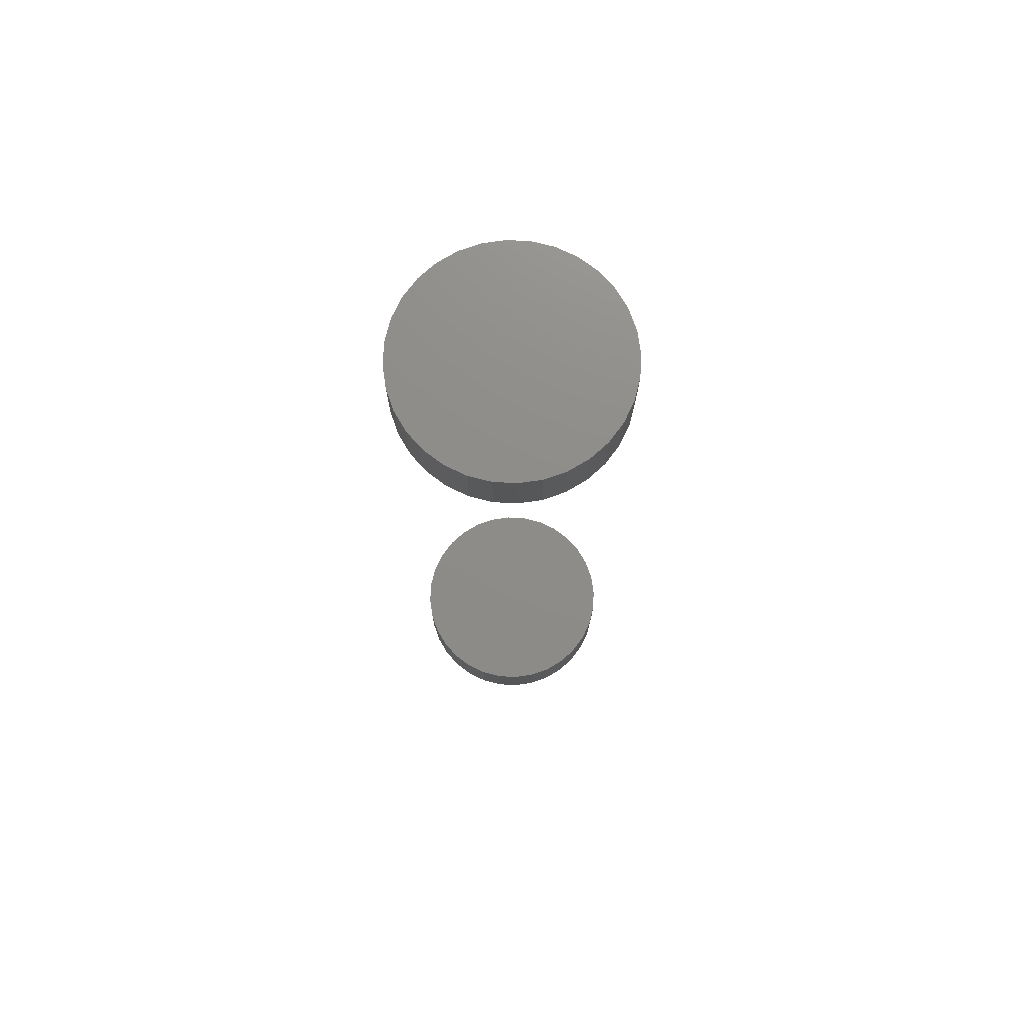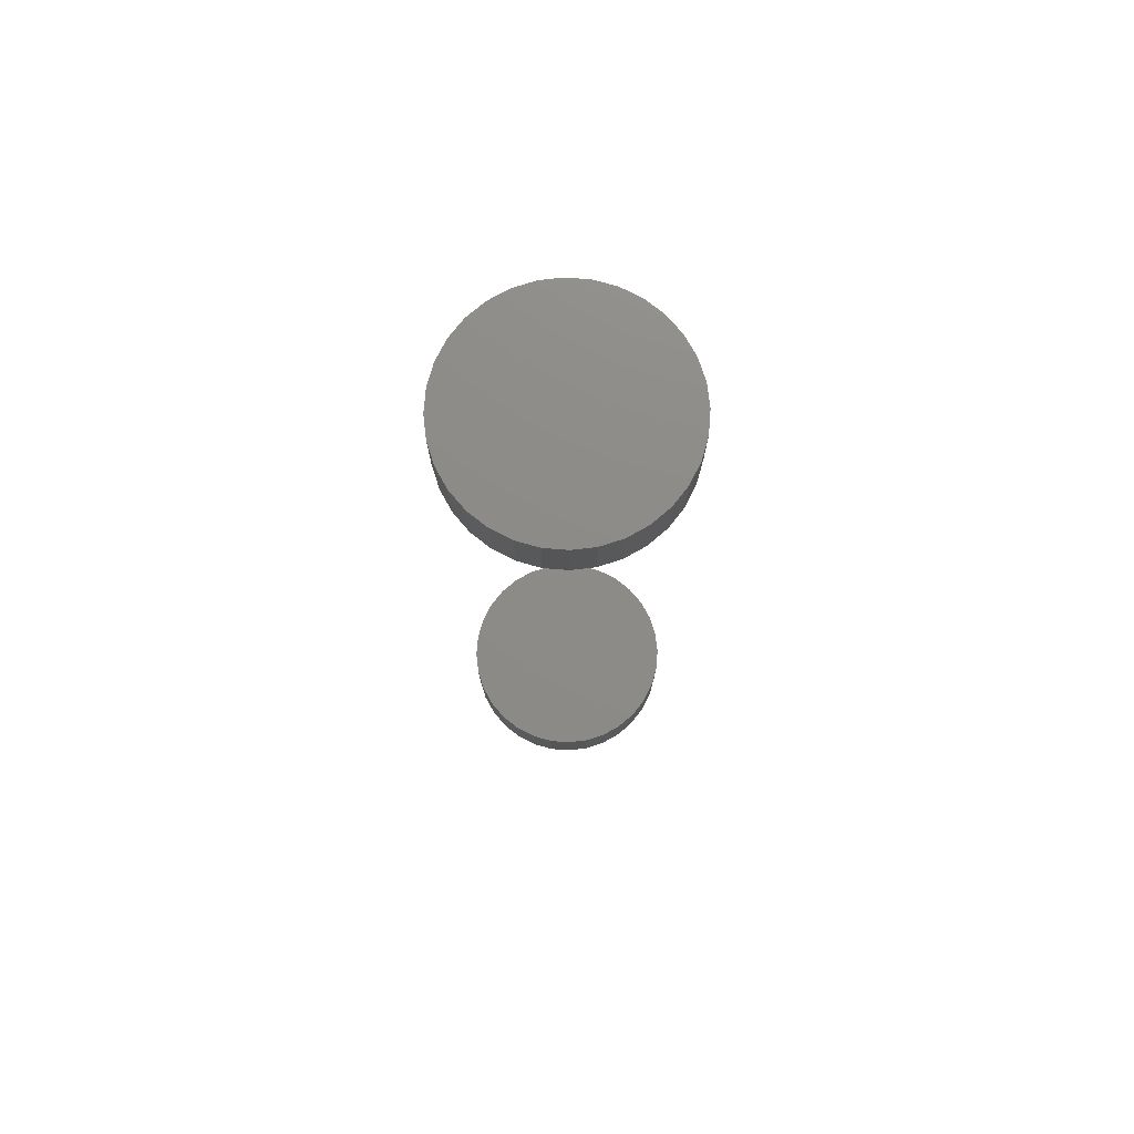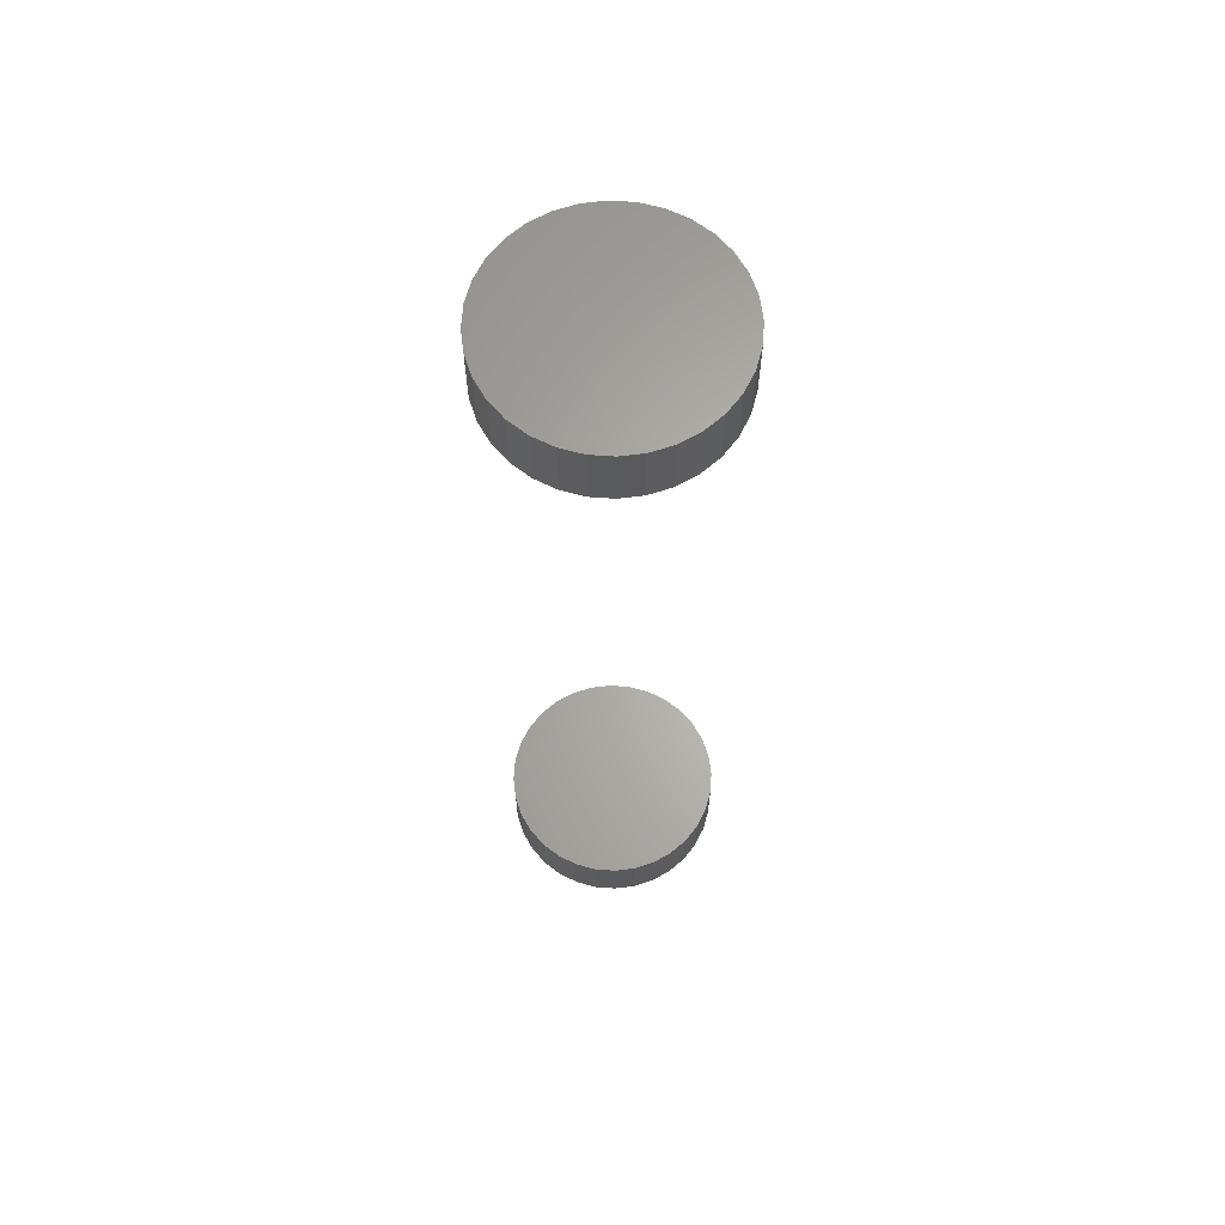
<metadata>
{"format":"stl","ext":"stl","renderer":"f3d","projection":"perspective","resolution":1024,"background":"white","views":[{"elev":74.4,"azim":87.4,"up":"+Y"},{"elev":75.7,"azim":-57.3,"up":"+Y"},{"elev":64.4,"azim":43.4,"up":"+Y"}]}
</metadata>
<code>
# stl→obj: 128 verts, 248 faces
v 0.1835 0.7969 -6.671e-17
v 0.1835 0.6953 -2.224e-17
v 0.18 0.7969 -0.03542
v 0.18 0.6953 -0.03542
v 0.1696 0.7969 -0.06949
v 0.1696 0.6953 -0.06949
v 0.1529 0.7969 -0.1009
v 0.1529 0.6953 -0.1009
v 0.1303 0.7969 -0.1284
v 0.1303 0.6953 -0.1284
v 0.1028 0.7969 -0.151
v 0.1028 0.6953 -0.151
v 0.07138 0.7969 -0.1678
v 0.07138 0.6953 -0.1678
v 0.03732 0.7969 -0.1781
v 0.03732 0.6953 -0.1781
v 0.001891 0.7969 -0.1816
v 0.001891 0.6953 -0.1816
v -0.03353 0.7969 -0.1781
v -0.03353 0.6953 -0.1781
v -0.0676 0.7969 -0.1678
v -0.0676 0.6953 -0.1678
v -0.09899 0.7969 -0.151
v -0.09899 0.6953 -0.151
v -0.1265 0.7969 -0.1284
v -0.1265 0.6953 -0.1284
v -0.1491 0.7969 -0.1009
v -0.1491 0.6953 -0.1009
v -0.1659 0.7969 -0.06949
v -0.1659 0.6953 -0.06949
v -0.1762 0.7969 -0.03542
v -0.1762 0.6953 -0.03542
v -0.1797 0.7969 2.224e-17
v -0.1797 0.6953 2.224e-17
v 0.1835 -0.6953 -2.224e-17
v 0.1835 -0.7969 -2.224e-17
v 0.18 -0.6953 -0.03542
v 0.18 -0.7969 -0.03542
v 0.1696 -0.6953 -0.06949
v 0.1696 -0.7969 -0.06949
v 0.1529 -0.6953 -0.1009
v 0.1529 -0.7969 -0.1009
v 0.1303 -0.6953 -0.1284
v 0.1303 -0.7969 -0.1284
v 0.1028 -0.6953 -0.151
v 0.1028 -0.7969 -0.151
v 0.07138 -0.6953 -0.1678
v 0.07138 -0.7969 -0.1678
v 0.03732 -0.6953 -0.1781
v 0.03732 -0.7969 -0.1781
v 0.001891 -0.6953 -0.1816
v 0.001891 -0.7969 -0.1816
v -0.03353 -0.6953 -0.1781
v -0.03353 -0.7969 -0.1781
v -0.0676 -0.6953 -0.1678
v -0.0676 -0.7969 -0.1678
v -0.09899 -0.6953 -0.151
v -0.09899 -0.7969 -0.151
v -0.1265 -0.6953 -0.1284
v -0.1265 -0.7969 -0.1284
v -0.1491 -0.6953 -0.1009
v -0.1491 -0.7969 -0.1009
v -0.1659 -0.6953 -0.06949
v -0.1659 -0.7969 -0.06949
v -0.1762 -0.6953 -0.03542
v -0.1762 -0.7969 -0.03542
v -0.1797 -0.6953 2.224e-17
v -0.1797 -0.7969 2.224e-17
v -0.1762 0.7969 0.03542
v -0.1762 0.6953 0.03542
v -0.1659 0.7969 0.06949
v -0.1659 0.6953 0.06949
v -0.1491 0.7969 0.1009
v -0.1491 0.6953 0.1009
v -0.1265 0.7969 0.1284
v -0.1265 0.6953 0.1284
v -0.09899 0.7969 0.151
v -0.09899 0.6953 0.151
v -0.0676 0.7969 0.1678
v -0.0676 0.6953 0.1678
v -0.03353 0.7969 0.1781
v -0.03353 0.6953 0.1781
v 0.001891 0.7969 0.1816
v 0.001891 0.6953 0.1816
v 0.03732 0.7969 0.1781
v 0.03732 0.6953 0.1781
v 0.07138 0.7969 0.1678
v 0.07138 0.6953 0.1678
v 0.1028 0.7969 0.151
v 0.1028 0.6953 0.151
v 0.1303 0.7969 0.1284
v 0.1303 0.6953 0.1284
v 0.1529 0.7969 0.1009
v 0.1529 0.6953 0.1009
v 0.1696 0.7969 0.06949
v 0.1696 0.6953 0.06949
v 0.18 0.7969 0.03542
v 0.18 0.6953 0.03542
v -0.1762 -0.6953 0.03542
v -0.1762 -0.7969 0.03542
v -0.1659 -0.6953 0.06949
v -0.1659 -0.7969 0.06949
v -0.1491 -0.6953 0.1009
v -0.1491 -0.7969 0.1009
v -0.1265 -0.6953 0.1284
v -0.1265 -0.7969 0.1284
v -0.09899 -0.6953 0.151
v -0.09899 -0.7969 0.151
v -0.0676 -0.6953 0.1678
v -0.0676 -0.7969 0.1678
v -0.03353 -0.6953 0.1781
v -0.03353 -0.7969 0.1781
v 0.001891 -0.6953 0.1816
v 0.001891 -0.7969 0.1816
v 0.03732 -0.6953 0.1781
v 0.03732 -0.7969 0.1781
v 0.07138 -0.6953 0.1678
v 0.07138 -0.7969 0.1678
v 0.1028 -0.6953 0.151
v 0.1028 -0.7969 0.151
v 0.1303 -0.6953 0.1284
v 0.1303 -0.7969 0.1284
v 0.1529 -0.6953 0.1009
v 0.1529 -0.7969 0.1009
v 0.1696 -0.6953 0.06949
v 0.1696 -0.7969 0.06949
v 0.18 -0.6953 0.03542
v 0.18 -0.7969 0.03542
f 1 2 3
f 3 2 4
f 3 4 5
f 5 4 6
f 5 6 7
f 7 6 8
f 7 8 9
f 9 8 10
f 9 10 11
f 11 10 12
f 11 12 13
f 13 12 14
f 13 14 15
f 15 14 16
f 15 16 17
f 17 16 18
f 17 18 19
f 19 18 20
f 19 20 21
f 21 20 22
f 21 22 23
f 23 22 24
f 23 24 25
f 25 24 26
f 25 26 27
f 27 26 28
f 27 28 29
f 29 28 30
f 29 30 31
f 31 30 32
f 31 32 33
f 33 32 34
f 35 36 37
f 37 36 38
f 37 38 39
f 39 38 40
f 39 40 41
f 41 40 42
f 41 42 43
f 43 42 44
f 43 44 45
f 45 44 46
f 45 46 47
f 47 46 48
f 47 48 49
f 49 48 50
f 49 50 51
f 51 50 52
f 51 52 53
f 53 52 54
f 53 54 55
f 55 54 56
f 55 56 57
f 57 56 58
f 57 58 59
f 59 58 60
f 59 60 61
f 61 60 62
f 61 62 63
f 63 62 64
f 63 64 65
f 65 64 66
f 65 66 67
f 67 66 68
f 33 34 69
f 69 34 70
f 69 70 71
f 71 70 72
f 71 72 73
f 73 72 74
f 73 74 75
f 75 74 76
f 75 76 77
f 77 76 78
f 77 78 79
f 79 78 80
f 79 80 81
f 81 80 82
f 81 82 83
f 83 82 84
f 83 84 85
f 85 84 86
f 85 86 87
f 87 86 88
f 87 88 89
f 89 88 90
f 89 90 91
f 91 90 92
f 91 92 93
f 93 92 94
f 93 94 95
f 95 94 96
f 95 96 97
f 97 96 98
f 97 98 1
f 1 98 2
f 67 68 99
f 99 68 100
f 99 100 101
f 101 100 102
f 101 102 103
f 103 102 104
f 103 104 105
f 105 104 106
f 105 106 107
f 107 106 108
f 107 108 109
f 109 108 110
f 109 110 111
f 111 110 112
f 111 112 113
f 113 112 114
f 113 114 115
f 115 114 116
f 115 116 117
f 117 116 118
f 117 118 119
f 119 118 120
f 119 120 121
f 121 120 122
f 121 122 123
f 123 122 124
f 123 124 125
f 125 124 126
f 125 126 127
f 127 126 128
f 127 128 35
f 35 128 36
f 113 115 111
f 109 111 115
f 117 109 115
f 49 53 47
f 51 53 49
f 53 55 47
f 47 55 57
f 47 57 45
f 45 57 59
f 45 59 43
f 43 59 61
f 43 61 41
f 41 61 63
f 41 63 39
f 39 63 65
f 39 65 37
f 37 65 67
f 37 67 35
f 35 67 99
f 35 99 127
f 127 99 101
f 127 101 125
f 125 101 103
f 125 103 123
f 123 103 105
f 123 105 121
f 121 105 107
f 121 107 119
f 119 107 109
f 119 109 117
f 82 86 84
f 86 82 80
f 86 80 88
f 14 20 16
f 16 20 18
f 88 80 90
f 90 80 78
f 90 78 92
f 92 78 76
f 92 76 94
f 94 76 74
f 94 74 96
f 96 74 72
f 96 72 98
f 98 72 70
f 98 70 2
f 2 70 34
f 2 34 4
f 4 34 32
f 4 32 6
f 6 32 30
f 6 30 8
f 8 30 28
f 8 28 10
f 10 28 26
f 10 26 12
f 12 26 24
f 12 24 14
f 14 24 22
f 14 22 20
f 112 116 114
f 116 112 110
f 116 110 118
f 48 54 50
f 50 54 52
f 118 110 120
f 120 110 108
f 120 108 122
f 122 108 106
f 122 106 124
f 124 106 104
f 124 104 126
f 126 104 102
f 126 102 128
f 128 102 100
f 128 100 36
f 36 100 68
f 36 68 38
f 38 68 66
f 38 66 40
f 40 66 64
f 40 64 42
f 42 64 62
f 42 62 44
f 44 62 60
f 44 60 46
f 46 60 58
f 46 58 48
f 48 58 56
f 48 56 54
f 83 85 81
f 79 81 85
f 87 79 85
f 15 19 13
f 17 19 15
f 19 21 13
f 13 21 23
f 13 23 11
f 11 23 25
f 11 25 9
f 9 25 27
f 9 27 7
f 7 27 29
f 7 29 5
f 5 29 31
f 5 31 3
f 3 31 33
f 3 33 1
f 1 33 69
f 1 69 97
f 97 69 71
f 97 71 95
f 95 71 73
f 95 73 93
f 93 73 75
f 93 75 91
f 91 75 77
f 91 77 89
f 89 77 79
f 89 79 87

</code>
